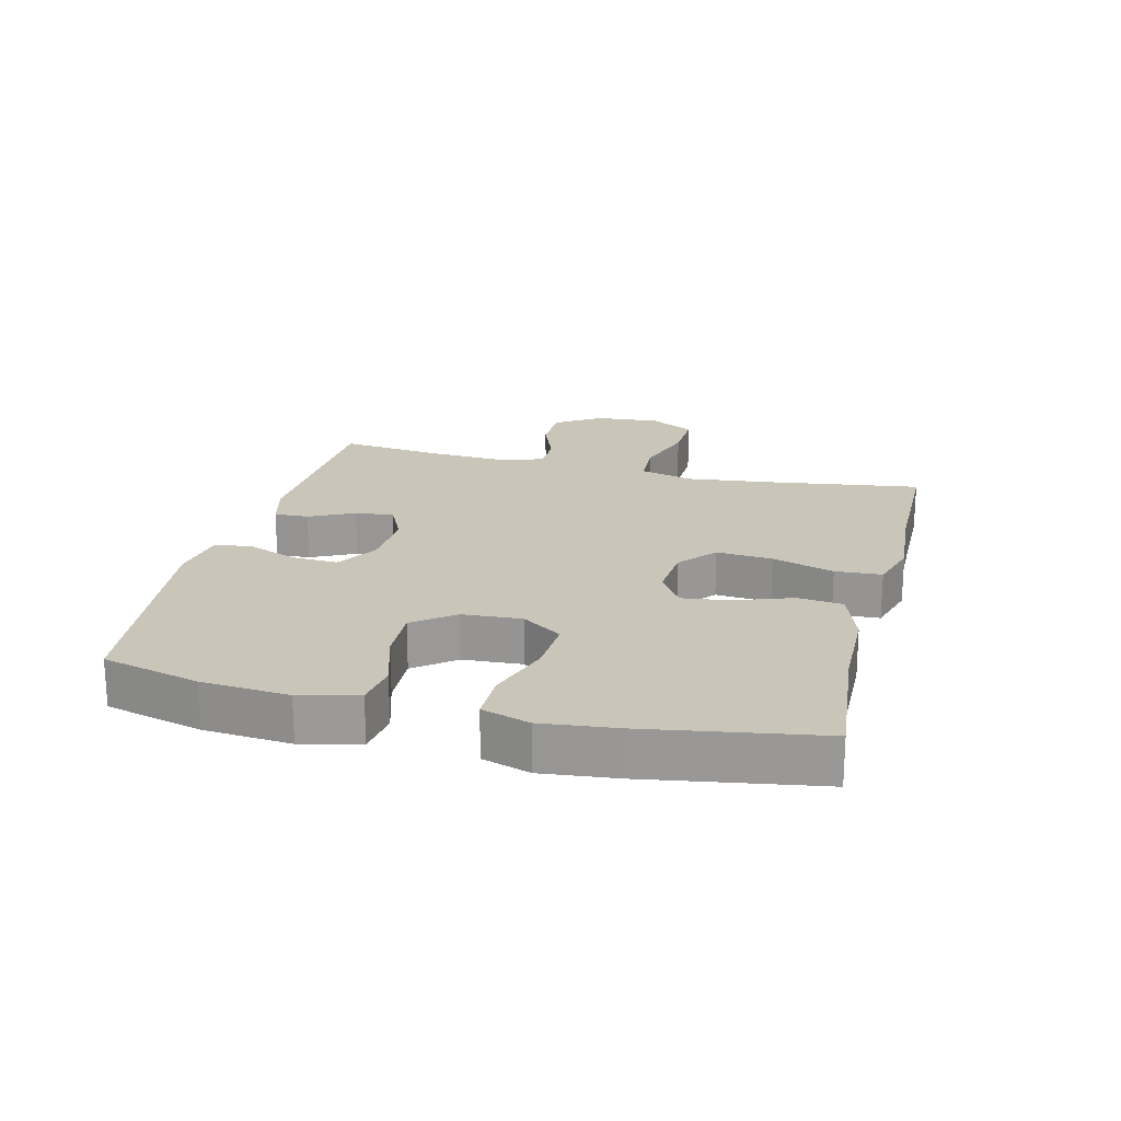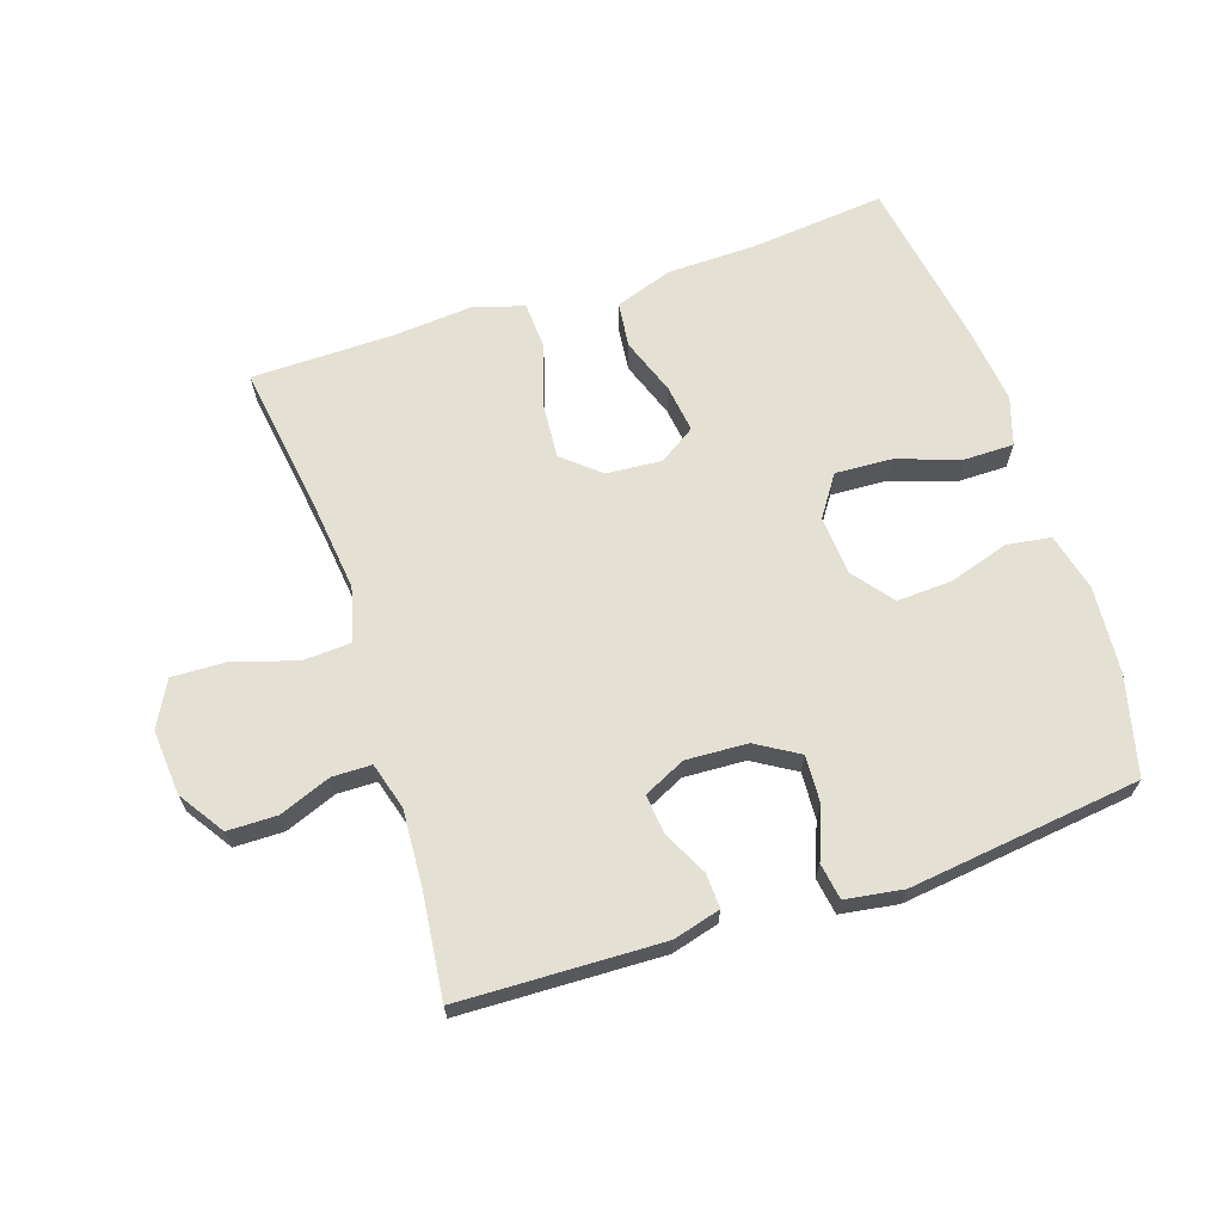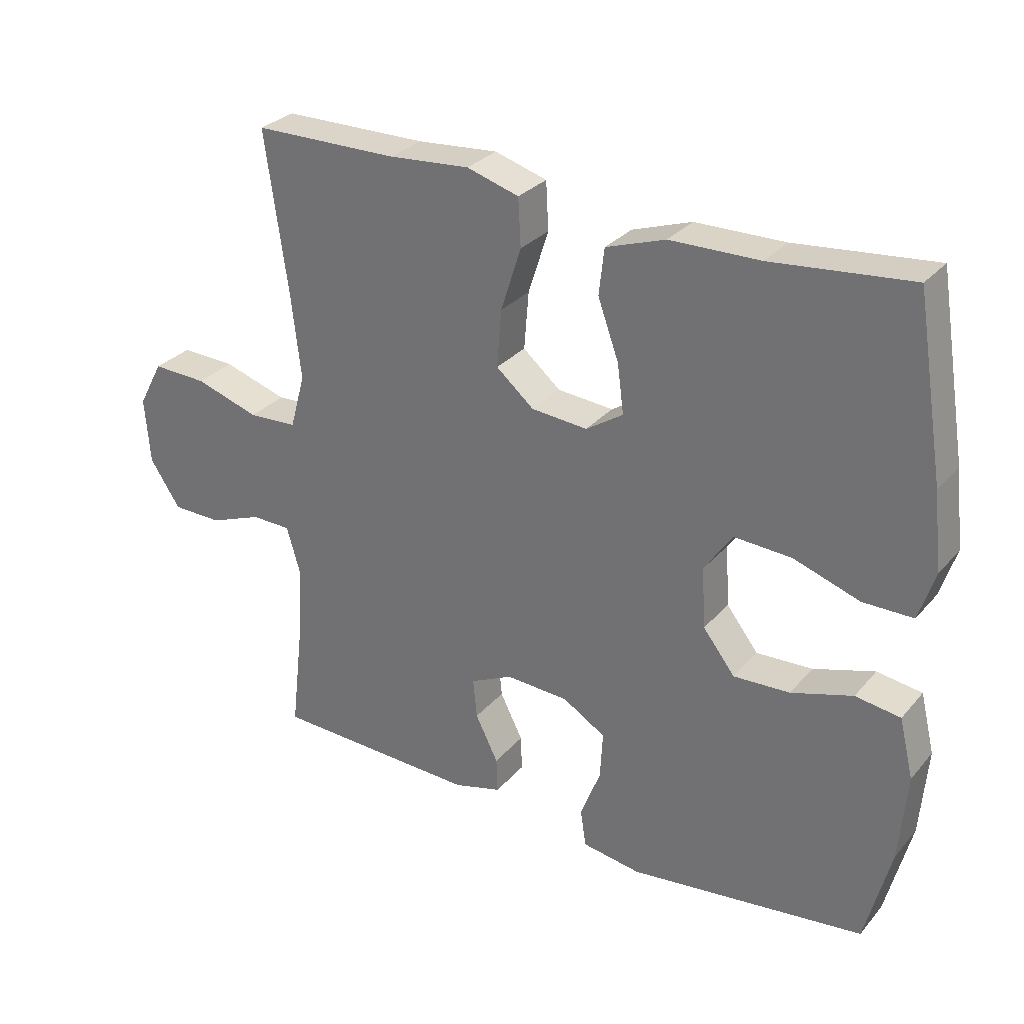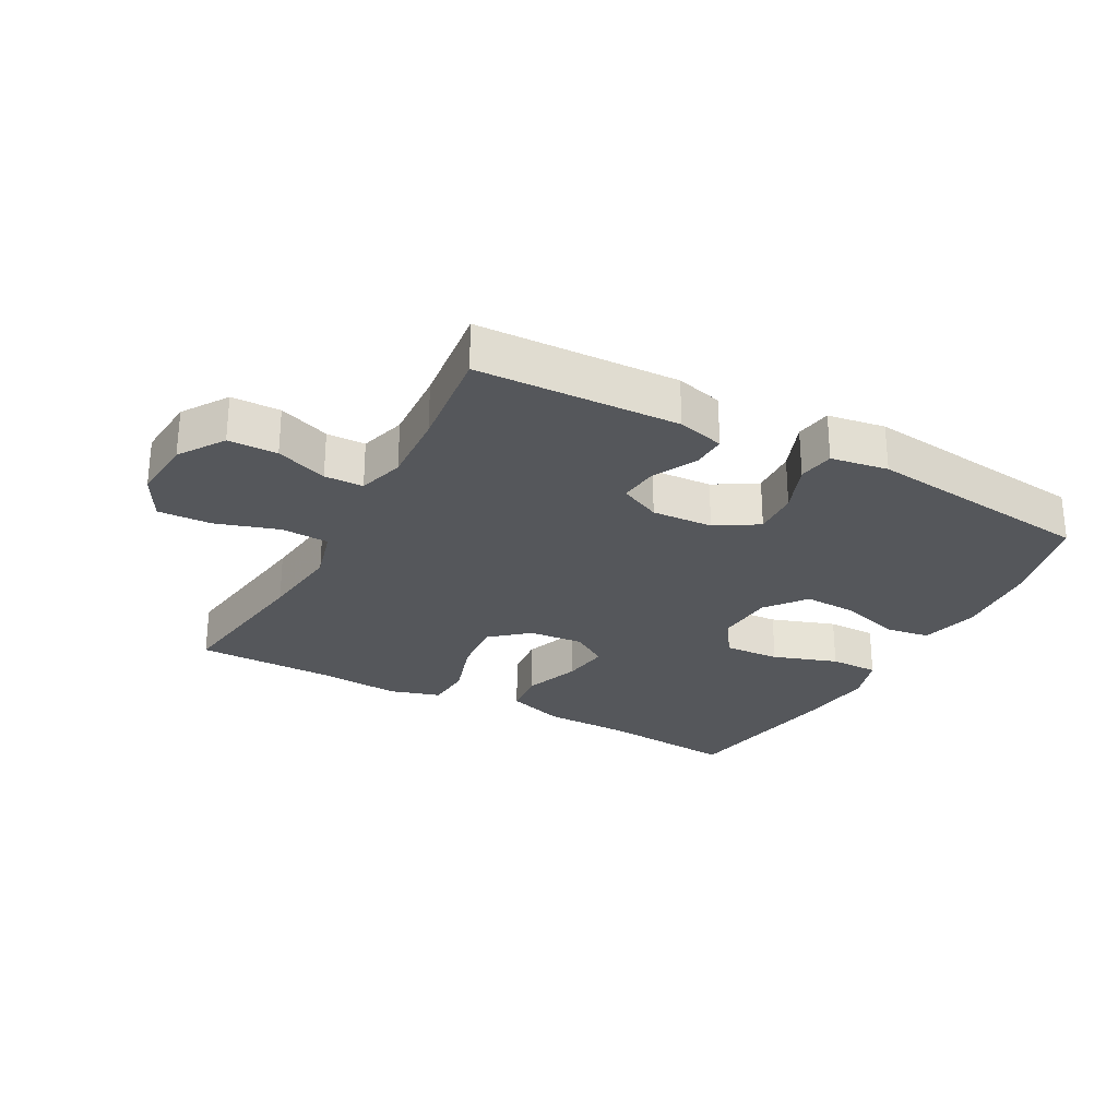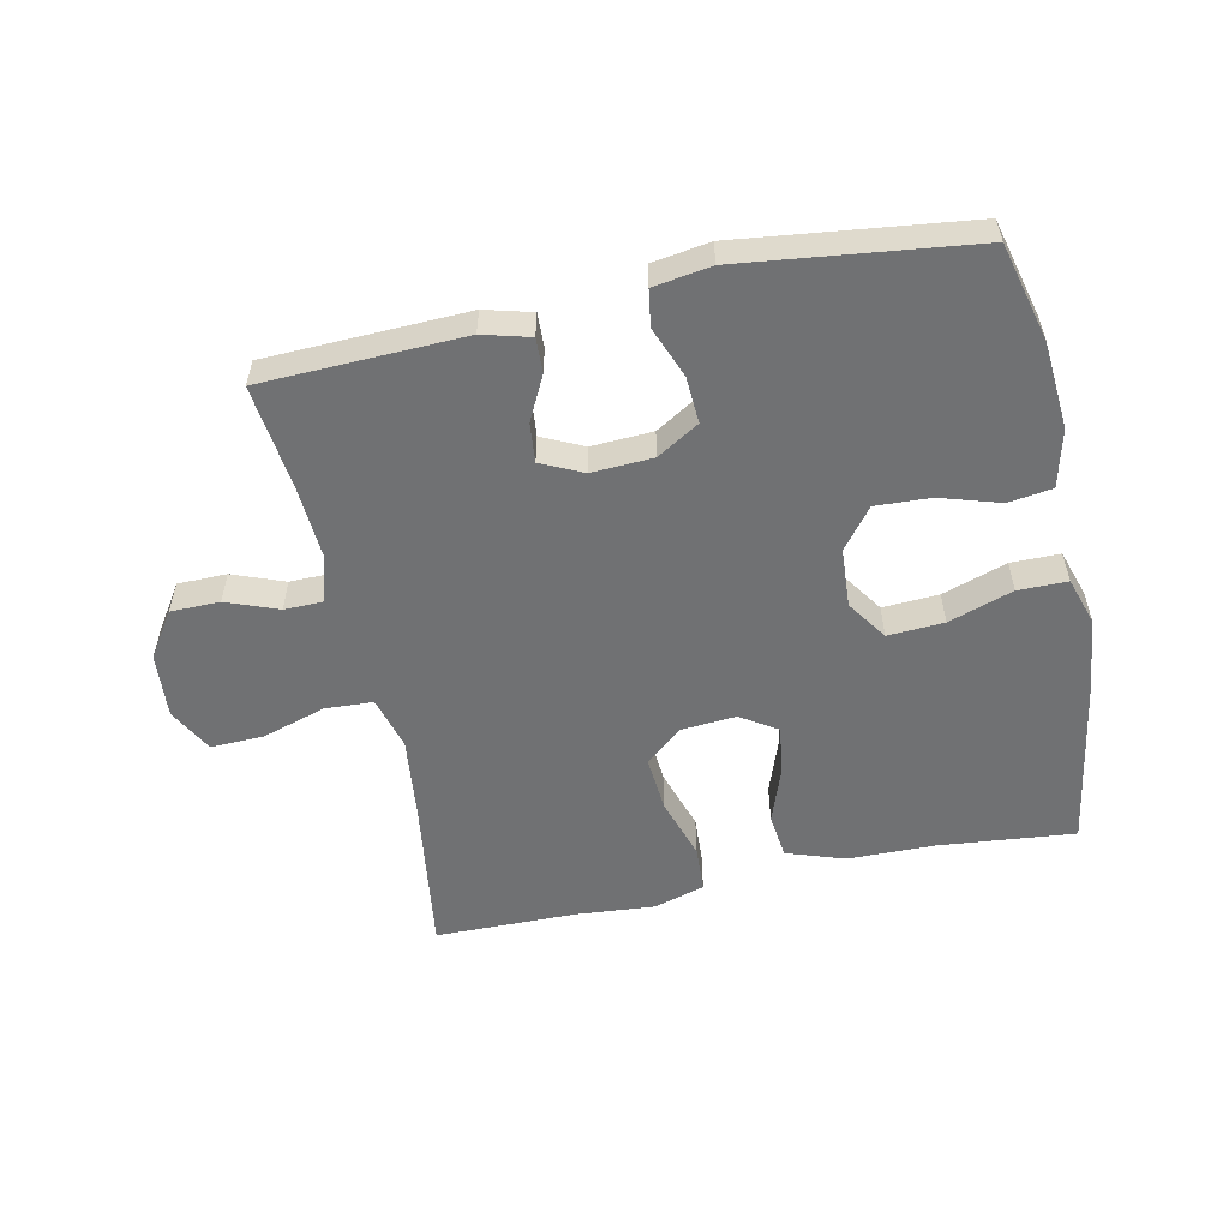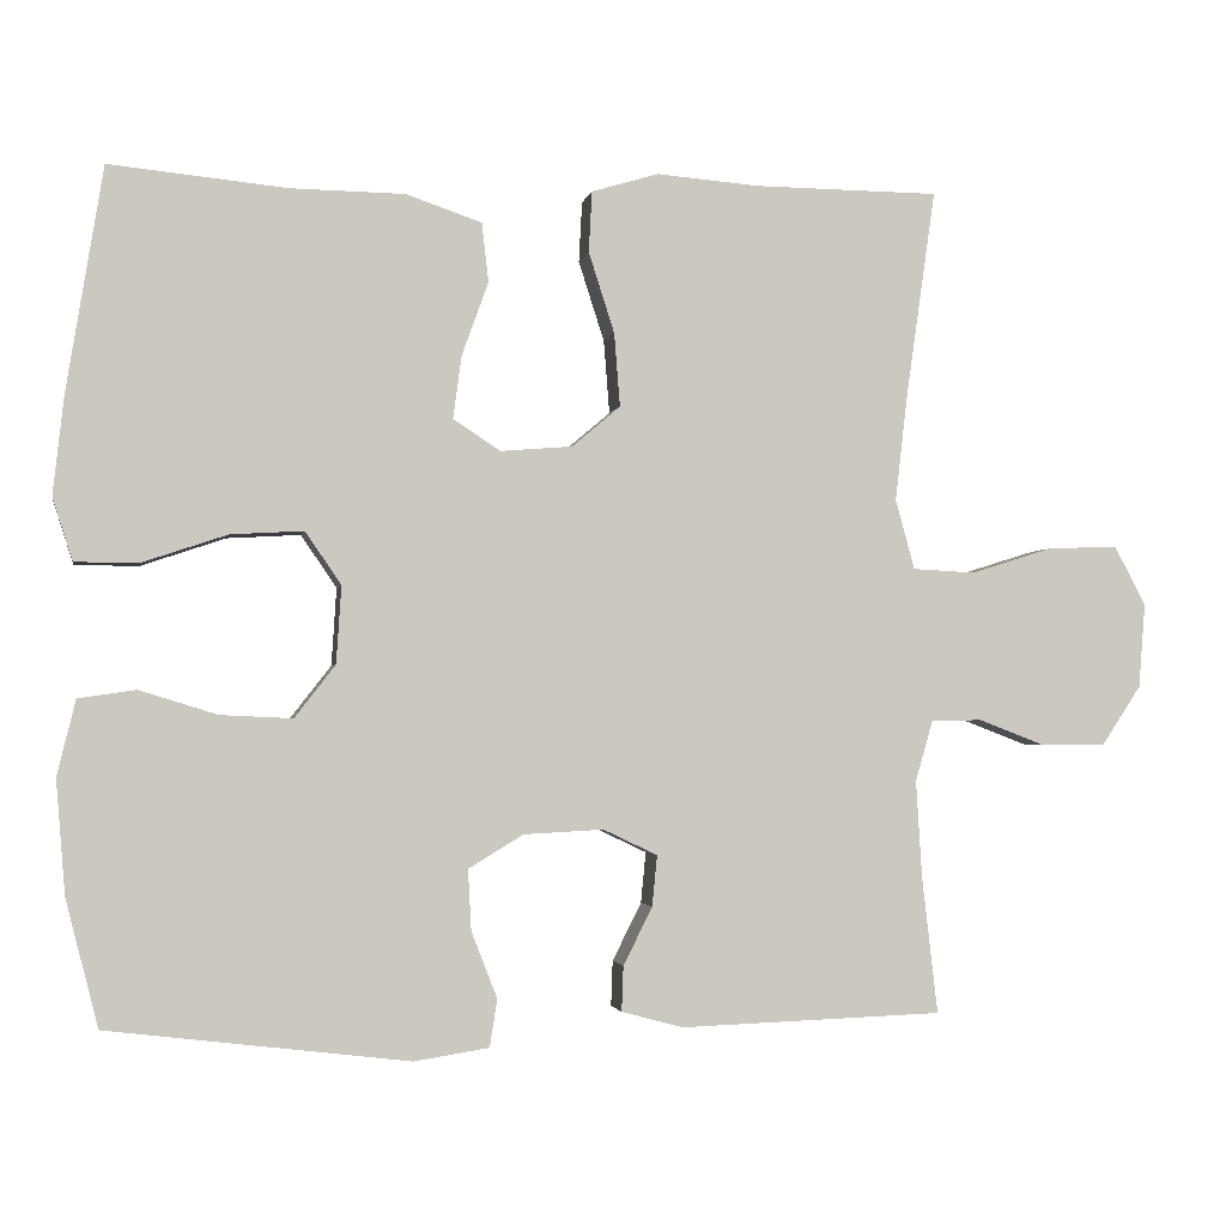
<metadata>
{"format":"obj","ext":"obj","renderer":"f3d","projection":"perspective","resolution":1024,"background":"white","views":[{"elev":20.6,"azim":-76.0,"up":"+Y"},{"elev":66.1,"azim":161.6,"up":"+Y"},{"elev":29.5,"azim":-147.5,"up":"+Z"},{"elev":-27.0,"azim":151.6,"up":"+Y"},{"elev":-55.1,"azim":-168.0,"up":"+Y"},{"elev":-2.2,"azim":-10.5,"up":"+Z"}]}
</metadata>
<code>
v 0.5 0.07 -0.5
v 0.184 0.07 -0.511
v 0.11 0.07 -0.491
v 0.112 0.07 -0.437
v 0.147 0.07 -0.367
v 0.153 0.07 -0.306
v 0.088 0.07 -0.275
v -0.008 0.07 -0.28
v -0.074 0.07 -0.32
v -0.07 0.07 -0.393
v -0.039 0.07 -0.473
v -0.048 0.07 -0.53
v -0.138 0.07 -0.544
v -0.5 0.07 -0.5
v -0.539 0.07 -0.347
v -0.55 0.07 -0.211
v -0.528 0.07 -0.12
v -0.459 0.07 -0.11
v -0.365 0.07 -0.139
v -0.279 0.07 -0.143
v -0.23 0.07 -0.08
v -0.224 0.07 0.013
v -0.267 0.07 0.076
v -0.355 0.07 0.071
v -0.456 0.07 0.037
v -0.533 0.07 0.037
v -0.557 0.07 0.112
v -0.544 0.07 0.23
v -0.5 0.07 0.5
v -0.287 0.07 0.479
v -0.15 0.07 0.477
v -0.059 0.07 0.446
v -0.051 0.07 0.375
v -0.083 0.07 0.286
v -0.093 0.07 0.211
v -0.036 0.07 0.174
v 0.05 0.07 0.181
v 0.108 0.07 0.23
v 0.101 0.07 0.318
v 0.07 0.07 0.415
v 0.074 0.07 0.488
v 0.154 0.07 0.512
v 0.278 0.07 0.502
v 0.5 0.07 0.5
v 0.465 0.07 0.253
v 0.45 0.07 0.123
v 0.473 0.07 0.039
v 0.548 0.07 0.035
v 0.647 0.07 0.066
v 0.731 0.07 0.069
v 0.769 0.07 -0.002
v 0.761 0.07 -0.104
v 0.714 0.07 -0.175
v 0.637 0.07 -0.176
v 0.556 0.07 -0.145
v 0.495 0.07 -0.146
v 0.474 0.07 -0.219
v 0.481 0.07 -0.335
v 0.5 0 -0.5
v 0.184 0 -0.511
v 0.11 0 -0.491
v 0.112 0 -0.437
v 0.147 0 -0.367
v 0.153 0 -0.306
v 0.088 0 -0.275
v -0.008 0 -0.28
v -0.074 0 -0.32
v -0.07 0 -0.393
v -0.039 0 -0.473
v -0.048 0 -0.53
v -0.138 0 -0.544
v -0.5 0 -0.5
v -0.539 0 -0.347
v -0.55 0 -0.211
v -0.528 0 -0.12
v -0.459 0 -0.11
v -0.365 0 -0.139
v -0.279 0 -0.143
v -0.23 0 -0.08
v -0.224 0 0.013
v -0.267 0 0.076
v -0.355 0 0.071
v -0.456 0 0.037
v -0.533 0 0.037
v -0.557 0 0.112
v -0.544 0 0.23
v -0.5 0 0.5
v -0.287 0 0.479
v -0.15 0 0.477
v -0.059 0 0.446
v -0.051 0 0.375
v -0.083 0 0.286
v -0.093 0 0.211
v -0.036 0 0.174
v 0.05 0 0.181
v 0.108 0 0.23
v 0.101 0 0.318
v 0.07 0 0.415
v 0.074 0 0.488
v 0.154 0 0.512
v 0.278 0 0.502
v 0.5 0 0.5
v 0.465 0 0.253
v 0.45 0 0.123
v 0.473 0 0.039
v 0.548 0 0.035
v 0.647 0 0.066
v 0.731 0 0.069
v 0.769 0 -0.002
v 0.761 0 -0.104
v 0.714 0 -0.175
v 0.637 0 -0.176
v 0.556 0 -0.145
v 0.495 0 -0.146
v 0.474 0 -0.219
v 0.481 0 -0.335
f 53 54 55
f 52 53 55
f 51 52 55
f 50 51 55
f 49 50 55
f 48 49 55
f 47 48 55 56
f 46 47 56 57
f 43 44 45
f 43 45 46
f 42 43 46
f 41 42 46
f 40 41 46
f 39 40 46
f 46 57 58
f 39 46 58
f 38 39 58
f 32 33 34
f 31 32 34
f 30 31 34
f 30 34 35
f 29 30 35
f 28 29 35
f 27 28 35
f 26 27 35
f 25 26 35
f 24 25 35
f 23 24 35 36
f 17 18 19
f 16 17 19
f 15 16 19
f 14 15 19
f 13 14 19
f 12 13 19
f 11 12 19
f 10 11 19
f 9 10 19 20
f 8 9 20 21
f 3 4 5
f 2 3 5
f 1 2 5
f 58 1 5
f 58 5 6
f 58 6 7
f 38 58 7
f 37 38 7
f 37 7 8
f 36 37 8
f 23 36 8
f 22 23 8
f 8 21 22
f 113 112 111
f 113 111 110
f 113 110 109
f 113 109 108
f 113 108 107
f 113 107 106
f 114 113 106 105
f 115 114 105 104
f 103 102 101
f 104 103 101
f 104 101 100
f 104 100 99
f 104 99 98
f 104 98 97
f 116 115 104
f 116 104 97
f 116 97 96
f 92 91 90
f 92 90 89
f 92 89 88
f 93 92 88
f 93 88 87
f 93 87 86
f 93 86 85
f 93 85 84
f 93 84 83
f 93 83 82
f 94 93 82 81
f 77 76 75
f 77 75 74
f 77 74 73
f 77 73 72
f 77 72 71
f 77 71 70
f 77 70 69
f 77 69 68
f 78 77 68 67
f 79 78 67 66
f 63 62 61
f 63 61 60
f 63 60 59
f 63 59 116
f 64 63 116
f 65 64 116
f 65 116 96
f 65 96 95
f 66 65 95
f 66 95 94
f 66 94 81
f 66 81 80
f 80 79 66
f 1 59 60 2
f 2 60 61 3
f 3 61 62 4
f 4 62 63 5
f 5 63 64 6
f 6 64 65 7
f 7 65 66 8
f 8 66 67 9
f 9 67 68 10
f 10 68 69 11
f 11 69 70 12
f 12 70 71 13
f 13 71 72 14
f 14 72 73 15
f 15 73 74 16
f 16 74 75 17
f 17 75 76 18
f 18 76 77 19
f 19 77 78 20
f 20 78 79 21
f 21 79 80 22
f 22 80 81 23
f 23 81 82 24
f 24 82 83 25
f 25 83 84 26
f 26 84 85 27
f 27 85 86 28
f 28 86 87 29
f 29 87 88 30
f 30 88 89 31
f 31 89 90 32
f 32 90 91 33
f 33 91 92 34
f 34 92 93 35
f 35 93 94 36
f 36 94 95 37
f 37 95 96 38
f 38 96 97 39
f 39 97 98 40
f 40 98 99 41
f 41 99 100 42
f 42 100 101 43
f 43 101 102 44
f 44 102 103 45
f 45 103 104 46
f 46 104 105 47
f 47 105 106 48
f 48 106 107 49
f 49 107 108 50
f 50 108 109 51
f 51 109 110 52
f 52 110 111 53
f 53 111 112 54
f 54 112 113 55
f 55 113 114 56
f 56 114 115 57
f 57 115 116 58
f 58 116 59 1

</code>
